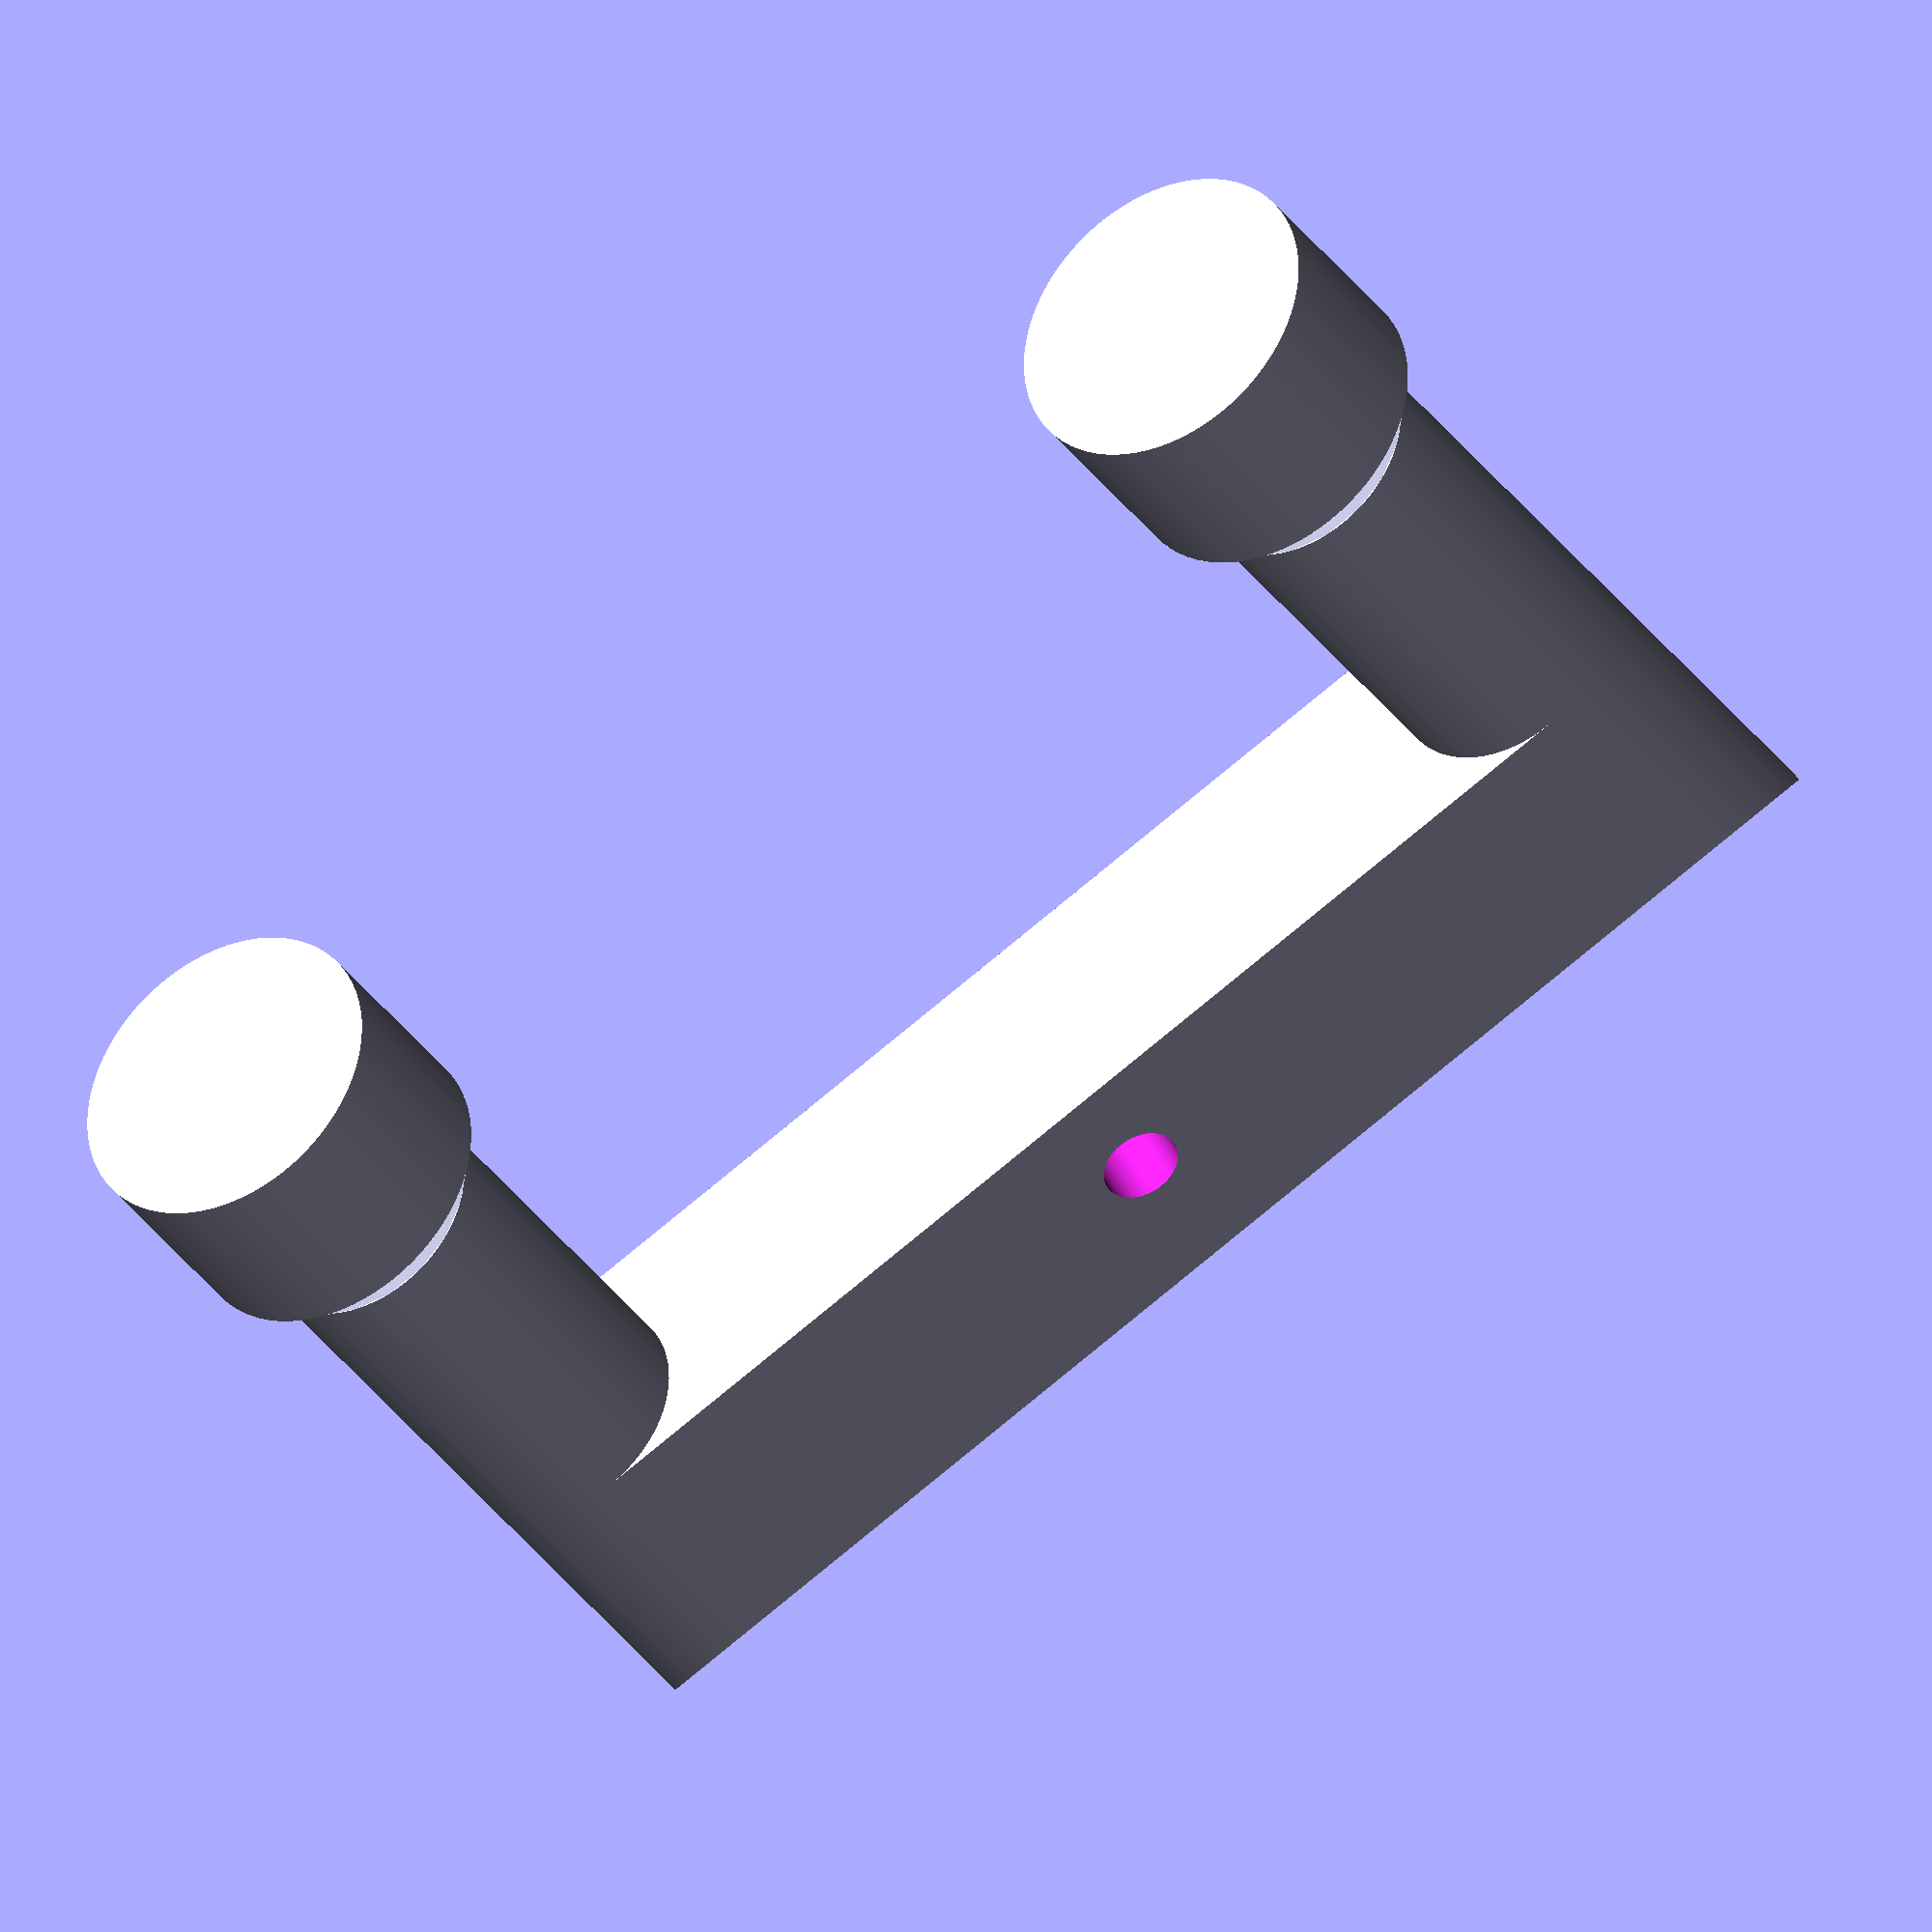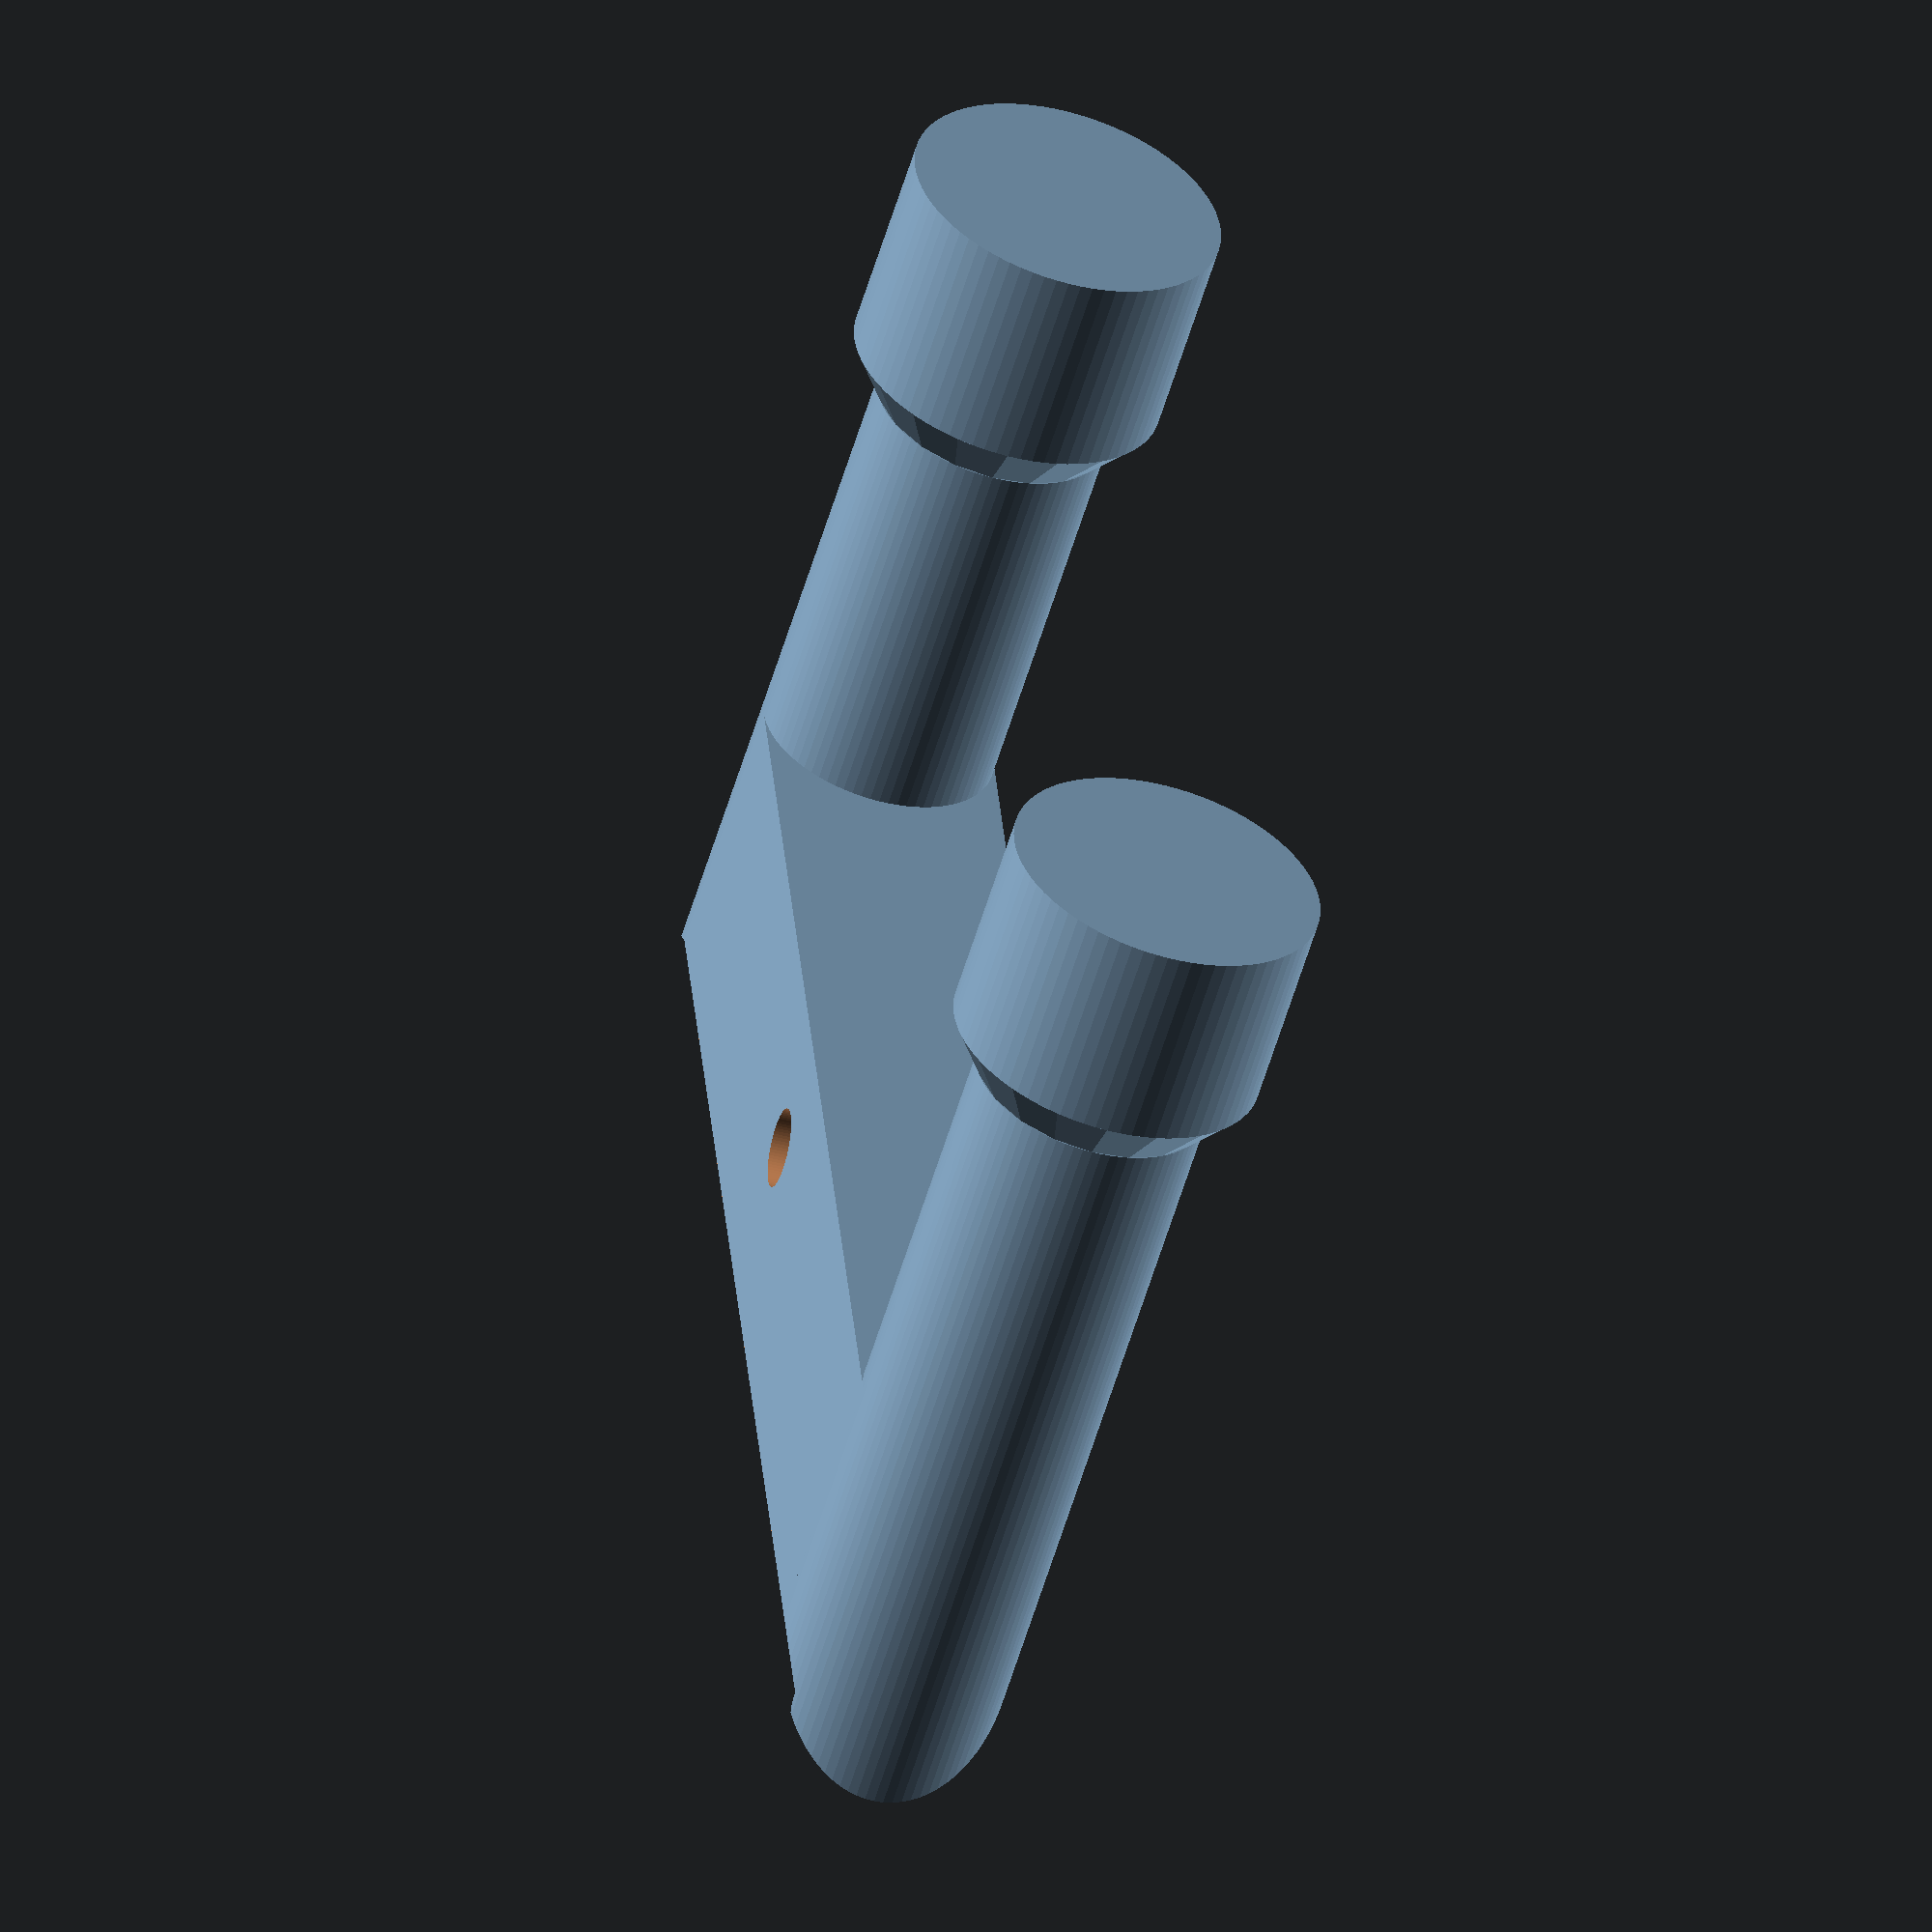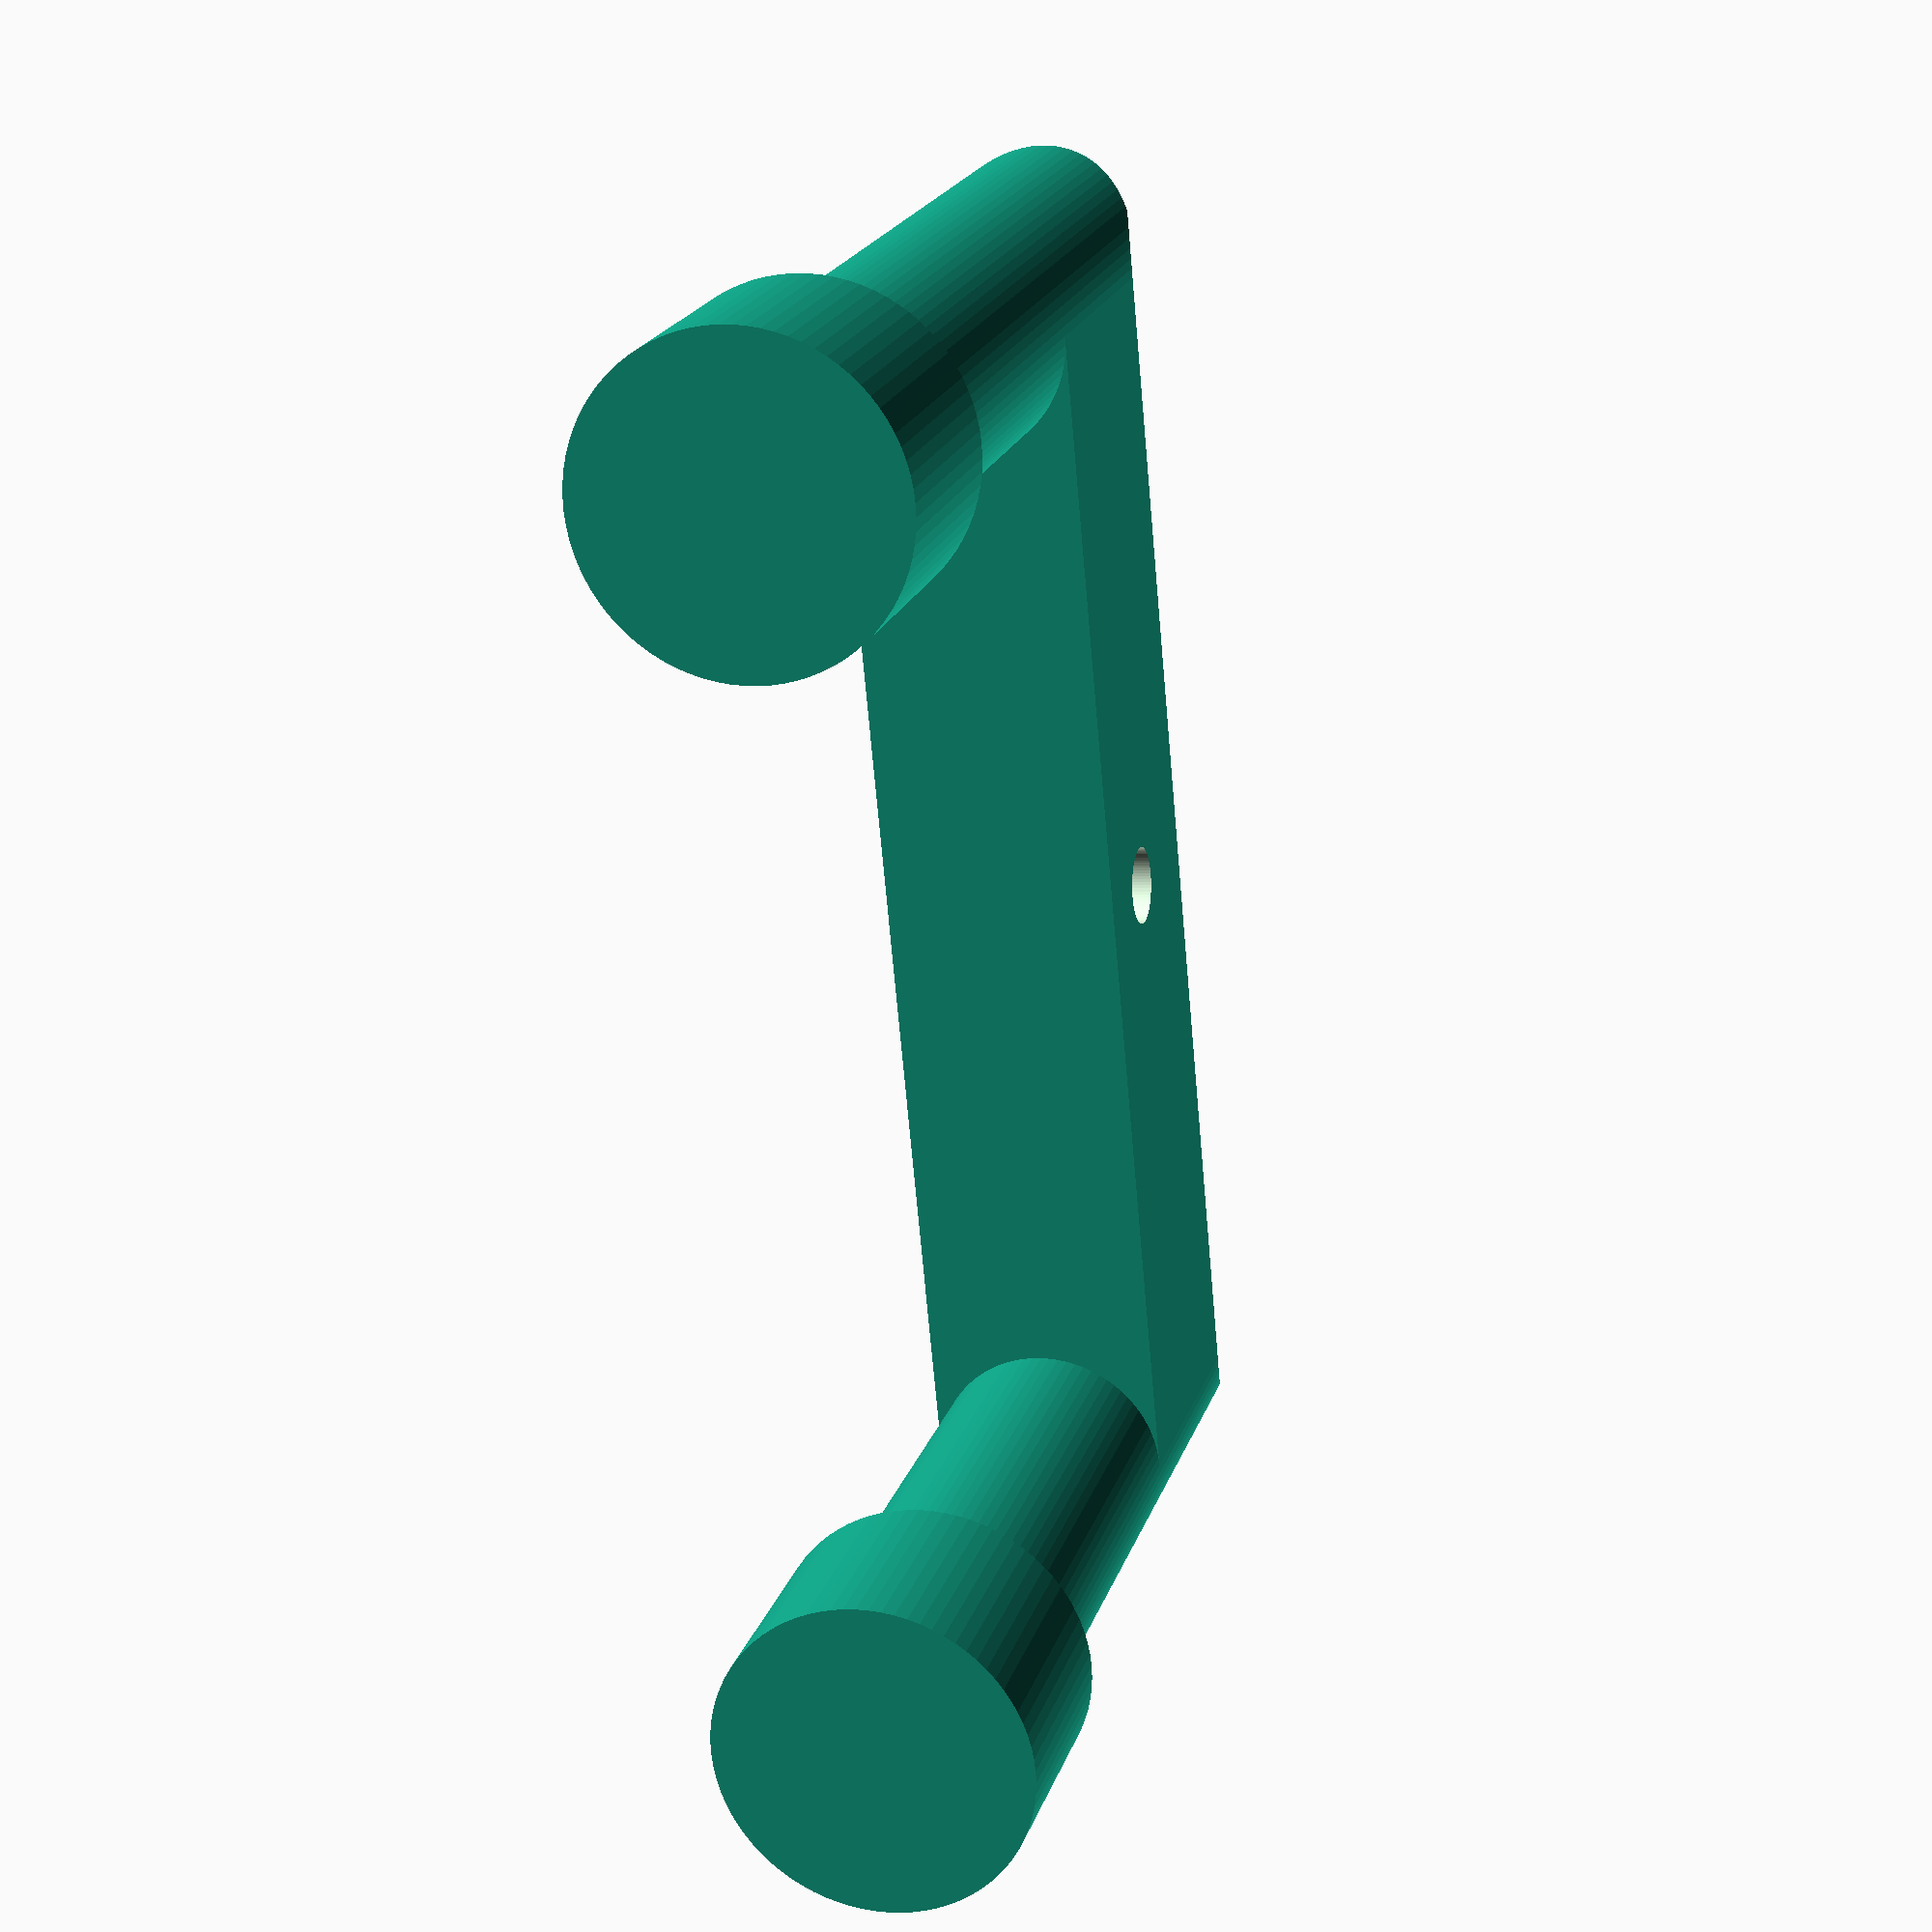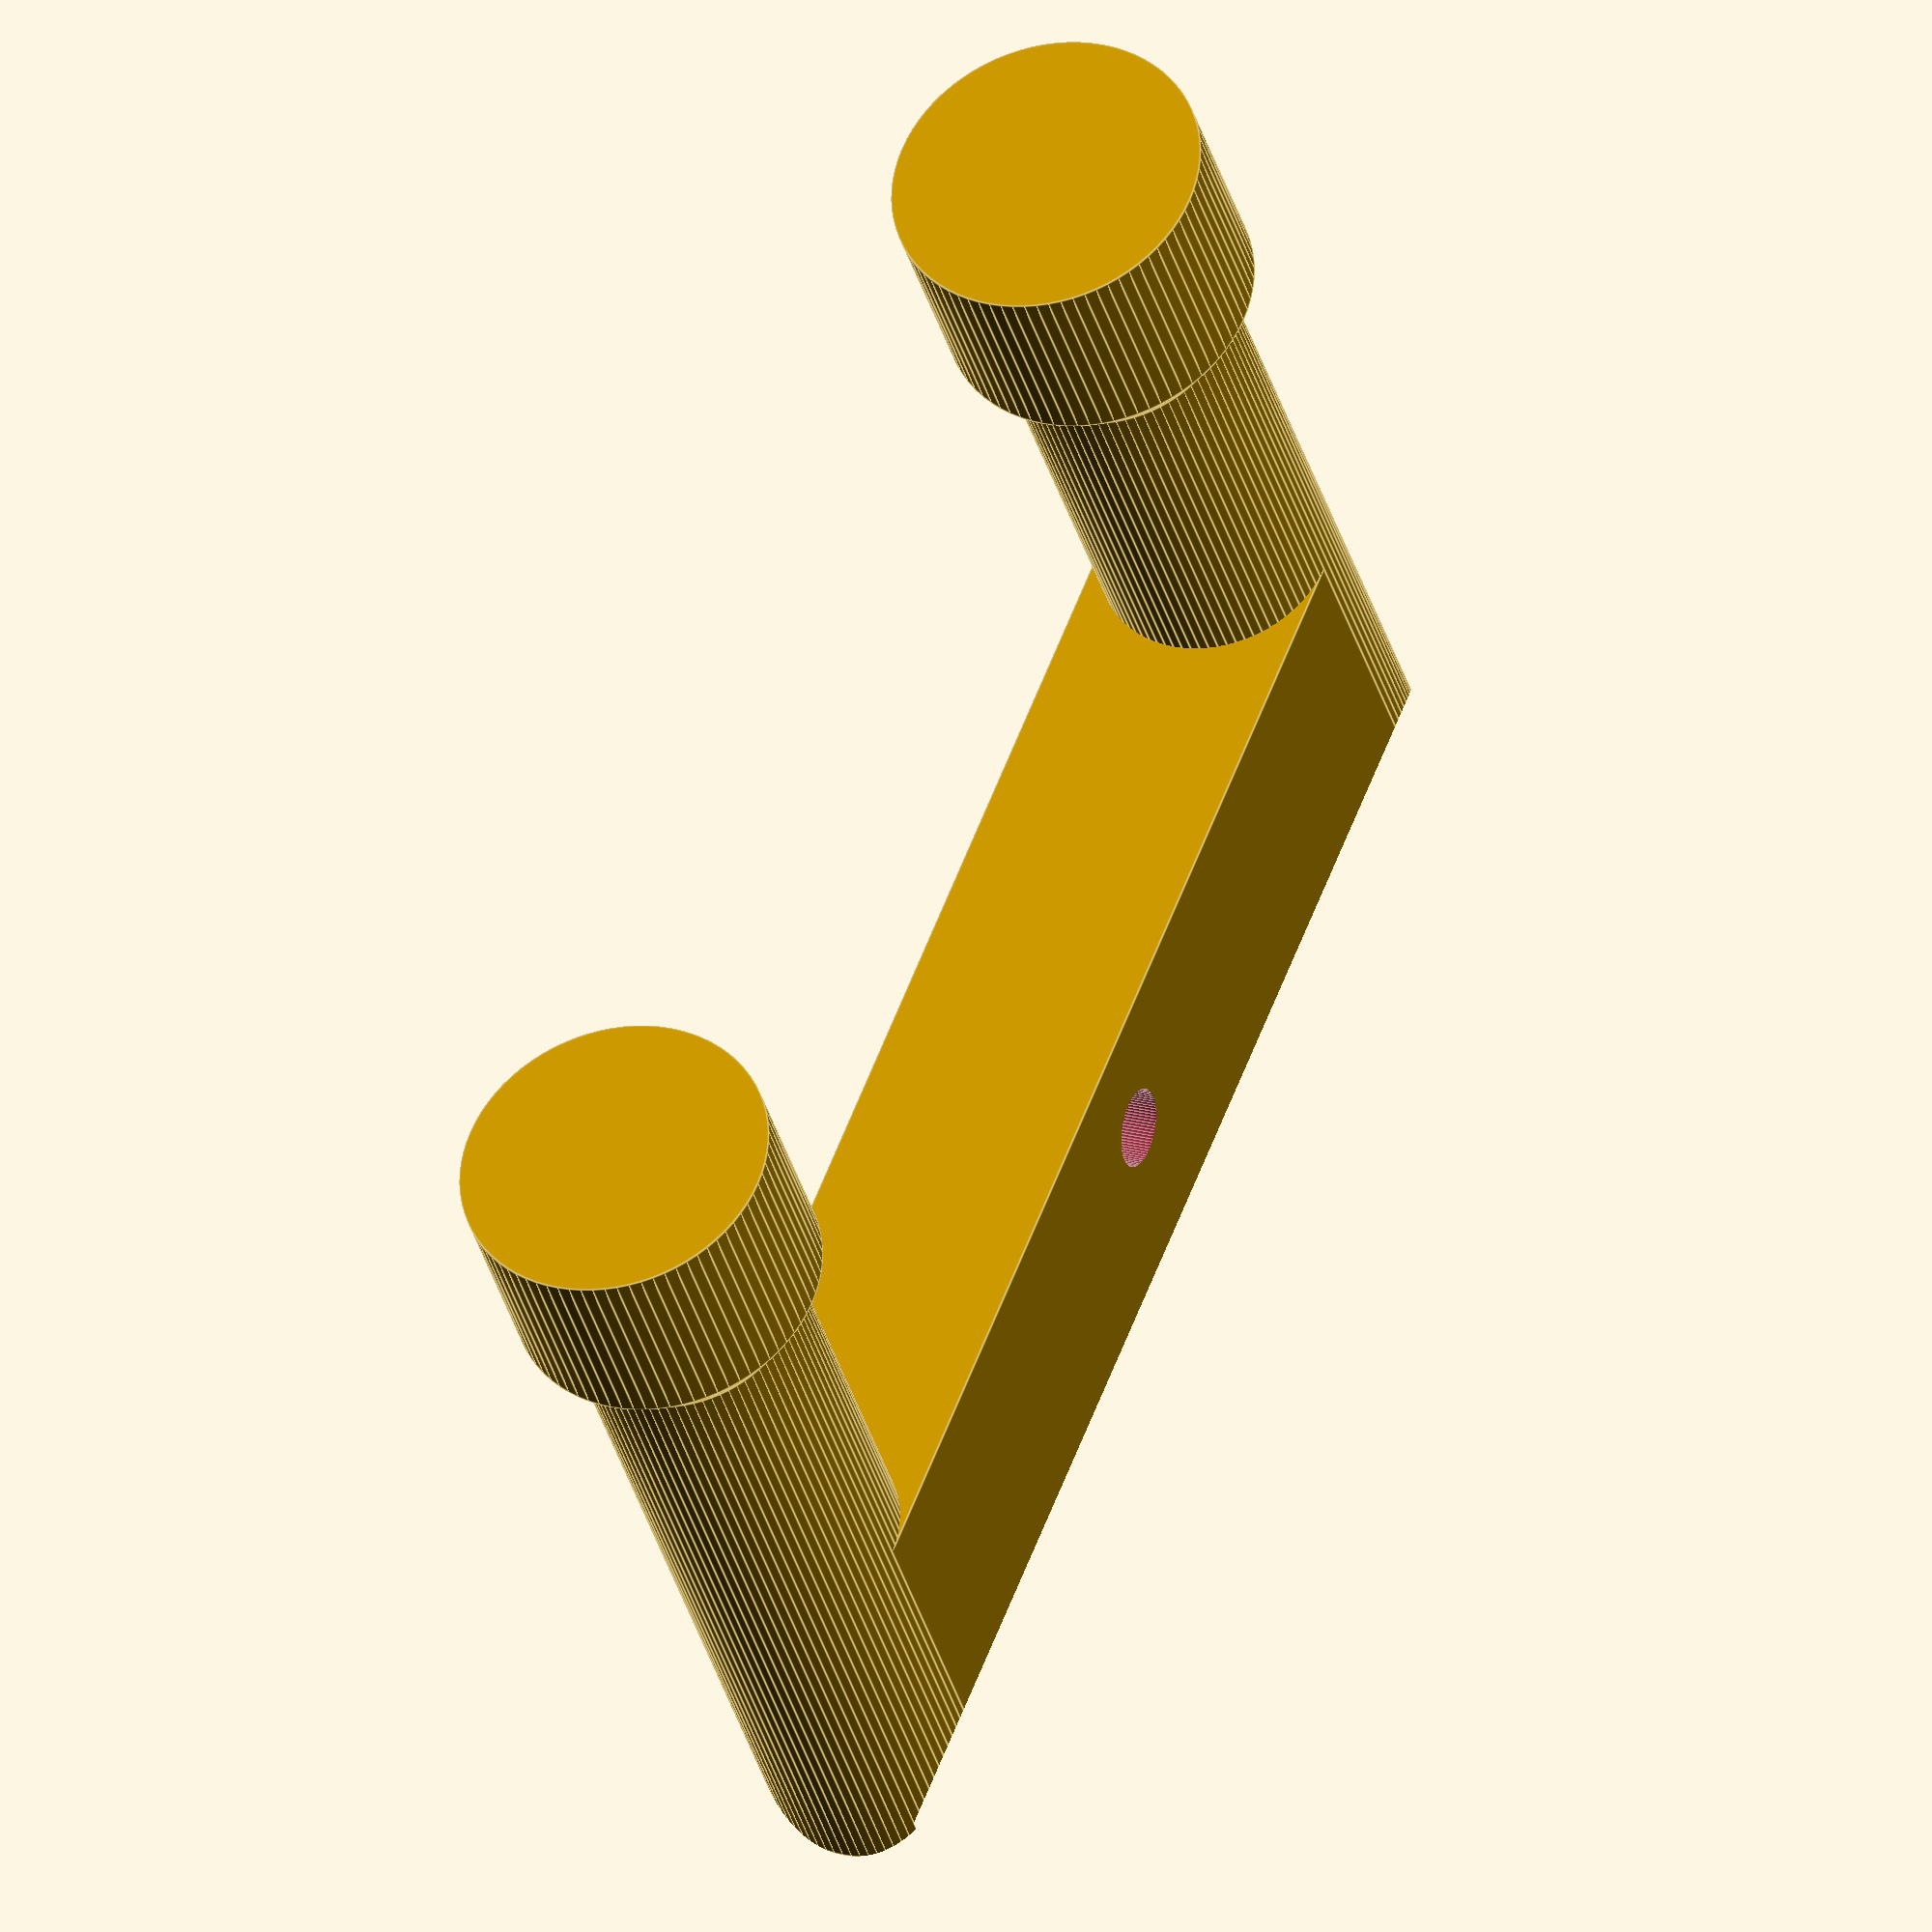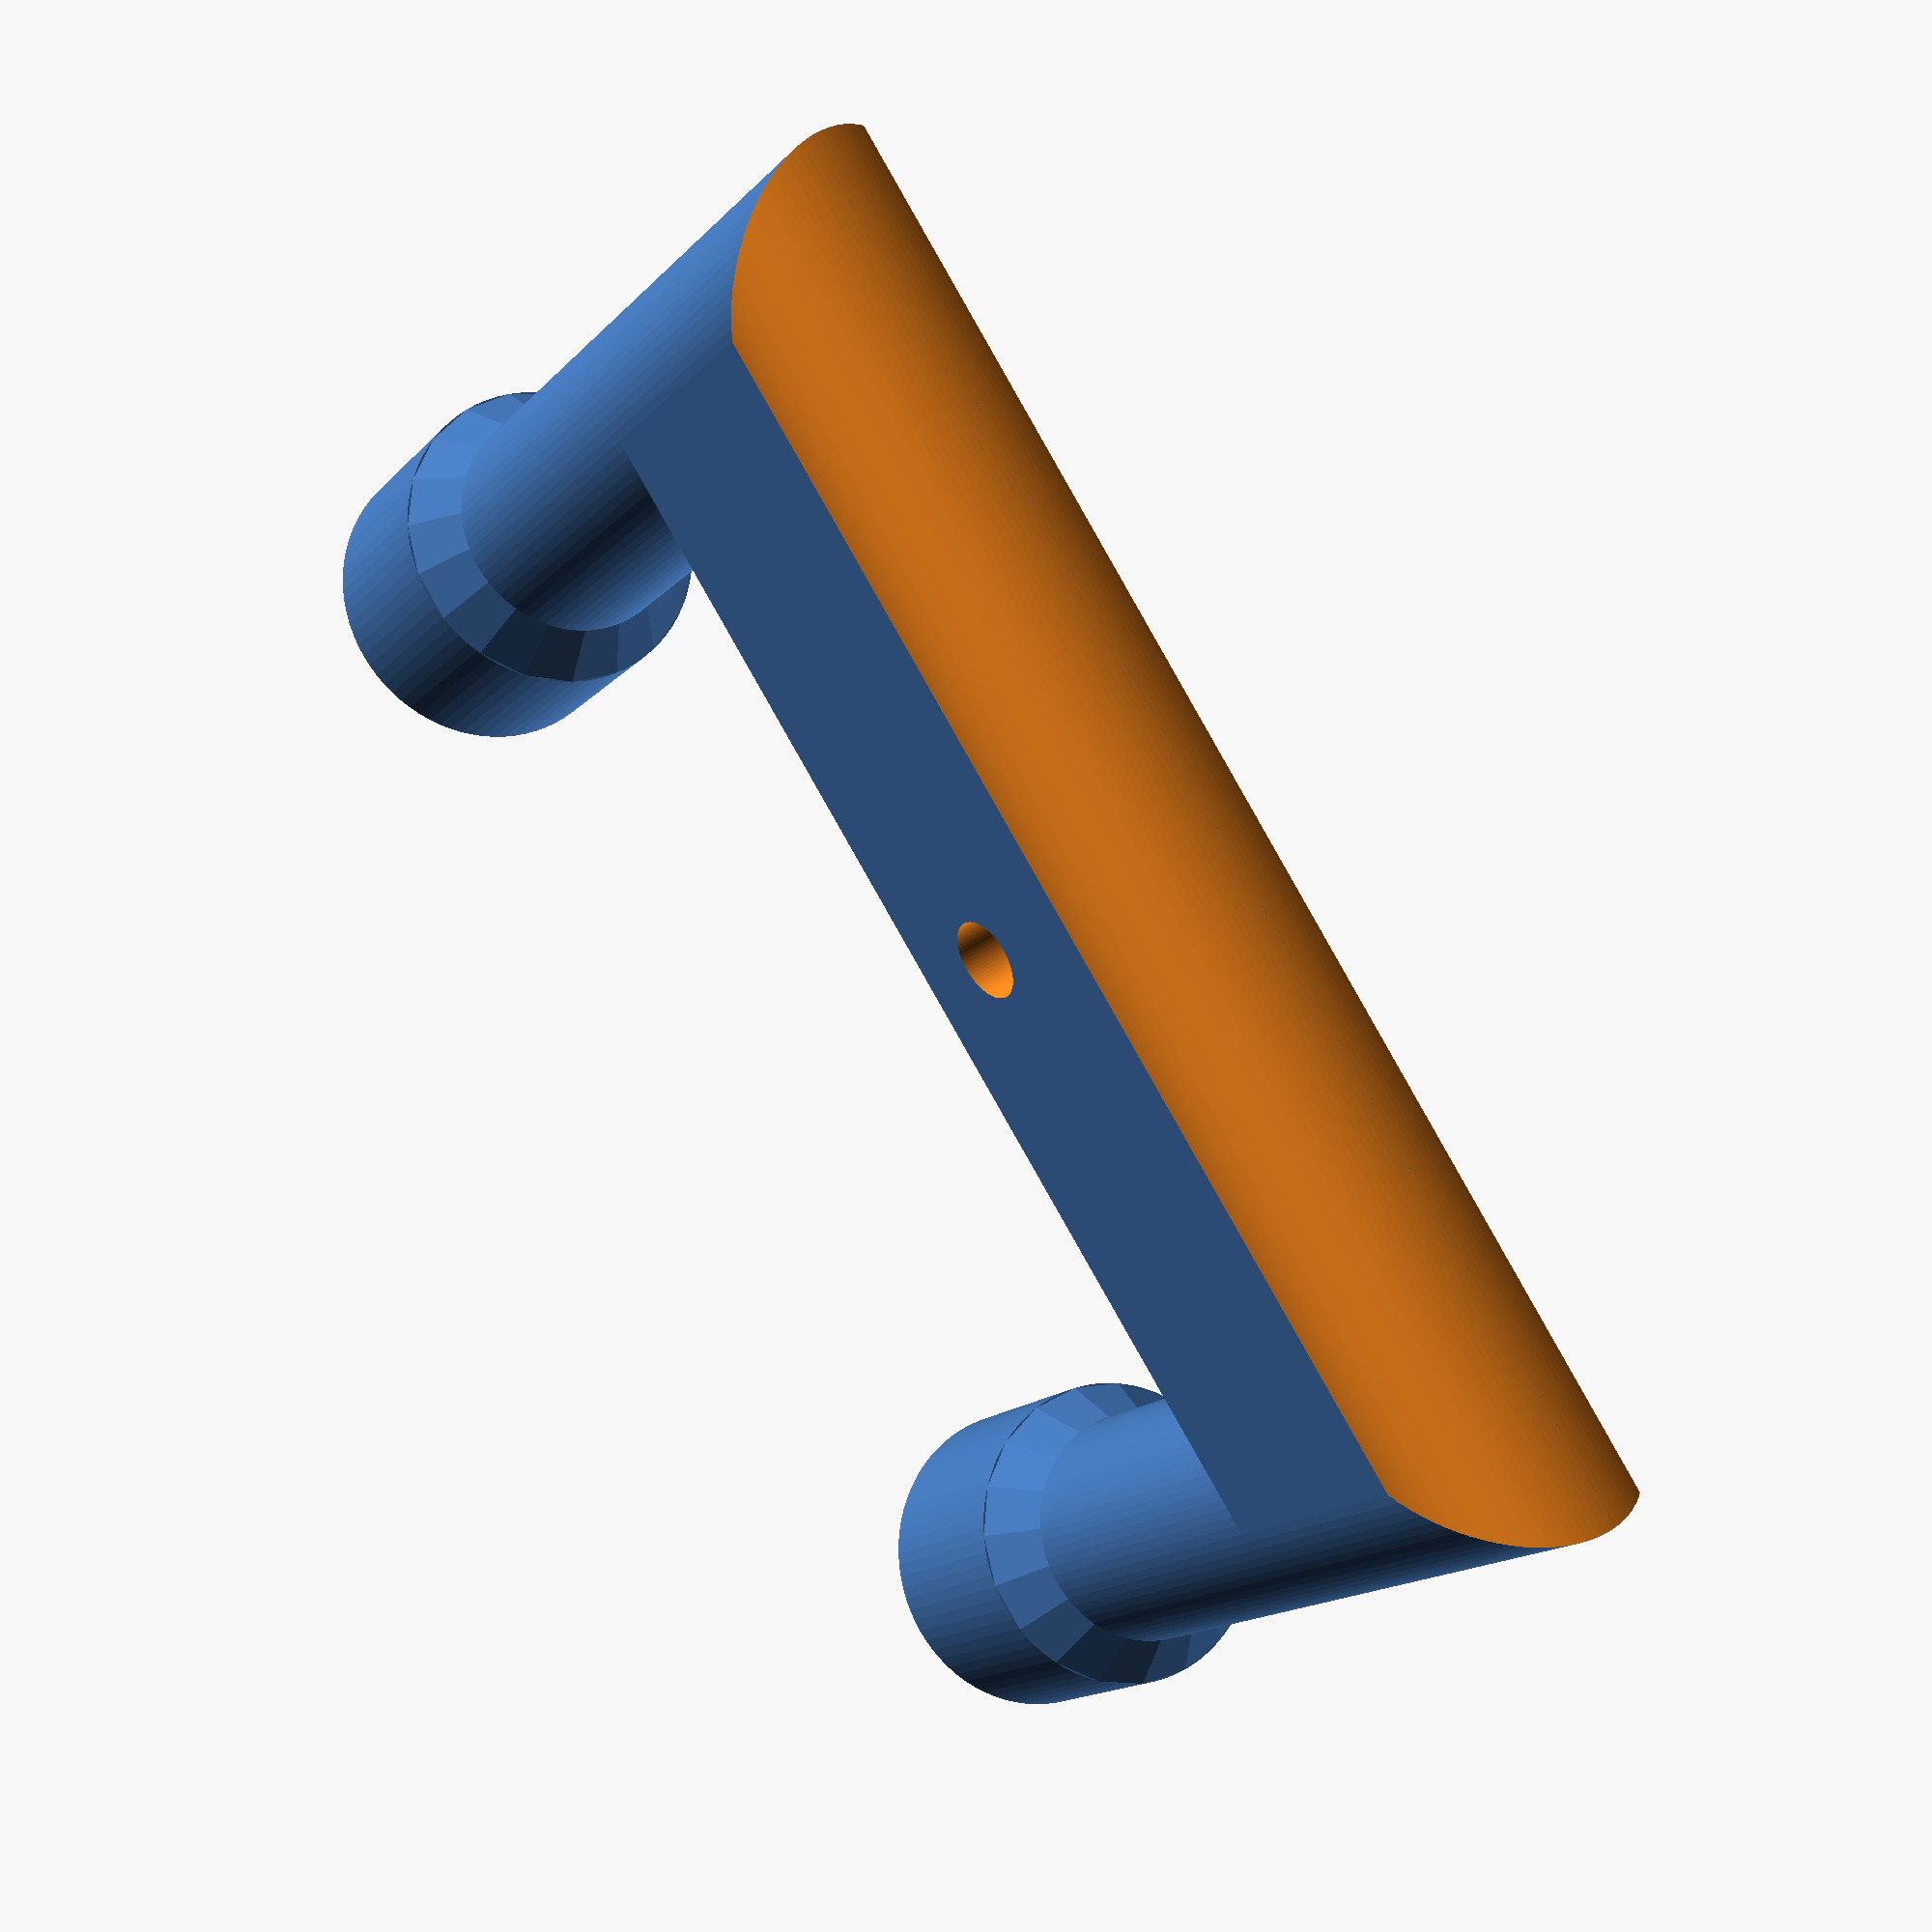
<openscad>
totalHeight = 40;
widerR = 6;
transitionHeight = 2;
totalWidth = 50;
narrowR = 4.5;
narrowHeight = 30;
widerHeight = totalHeight - narrowHeight - transitionHeight;
hitterHeight = 15;
screwHoleRadius = 3.3;
screwHoleHeight = 35;
otherHoleRadius = 1.5;

difference() {
	pipesAndBar();
	differenceShape();
	translate([0,-(totalWidth - narrowR) / 2,narrowHeight / 2 + transitionHeight + widerHeight - screwHoleHeight / 2]) screw();
	translate([0,0,-4.5]) rotate([0,90,0]) cylinder(h = 2 * narrowR + 2, r=otherHoleRadius, center=true, $fn = 80);
		translate([0,(totalWidth - narrowR) / 2,narrowHeight / 2 + transitionHeight + widerHeight - screwHoleHeight / 2]) screw();
}

module screw() {
		
}

module hexagon(size, height) {
  boxWidth = size/1.75;
  for (r = [-60, 0, 60]) rotate([0,0,r]) cube([boxWidth, size, height], true);
}

module bar() {
	cylinder(h = narrowHeight, r=narrowR, center=true, $fn = 80);
	translate([0, 0, narrowHeight / 2 + transitionHeight / 2]) cylinder(h = transitionHeight, r1=narrowR, r2= widerR, center=true, $fn = 0);
	translate([0,0,narrowHeight / 2 + transitionHeight + widerHeight / 2]) cylinder(h = widerHeight, r=widerR, center=true, $fn = 80);
}

module pipesAndBar() {
	translate([0,(totalWidth - narrowR) / 2,0]) bar();
	translate([0,-(totalWidth - narrowR) / 2,0]) bar();
	translate([0, 0, -narrowHeight / 2 + hitterHeight / 2]) cube([2 * narrowR, totalWidth - narrowR, hitterHeight], center=true) bar();
}

module differenceShape() {
	squareWidth = 2 * narrowR + 2;
	extrudeHeight = totalWidth + 6;
	translate([0,extrudeHeight / 2,-narrowR * 2 - narrowR + 3]) rotate([90, 180, 0]) linear_extrude(height = extrudeHeight) difference() {

		translate([-squareWidth / 2,0]) square([squareWidth, narrowR + 2]);
		circle(narrowR, $fn = 120);
	}
}

</openscad>
<views>
elev=216.1 azim=64.0 roll=149.2 proj=o view=wireframe
elev=57.5 azim=355.1 roll=343.5 proj=o view=wireframe
elev=159.8 azim=174.7 roll=164.5 proj=p view=solid
elev=215.6 azim=21.6 roll=165.2 proj=o view=edges
elev=14.7 azim=213.2 roll=154.6 proj=p view=solid
</views>
